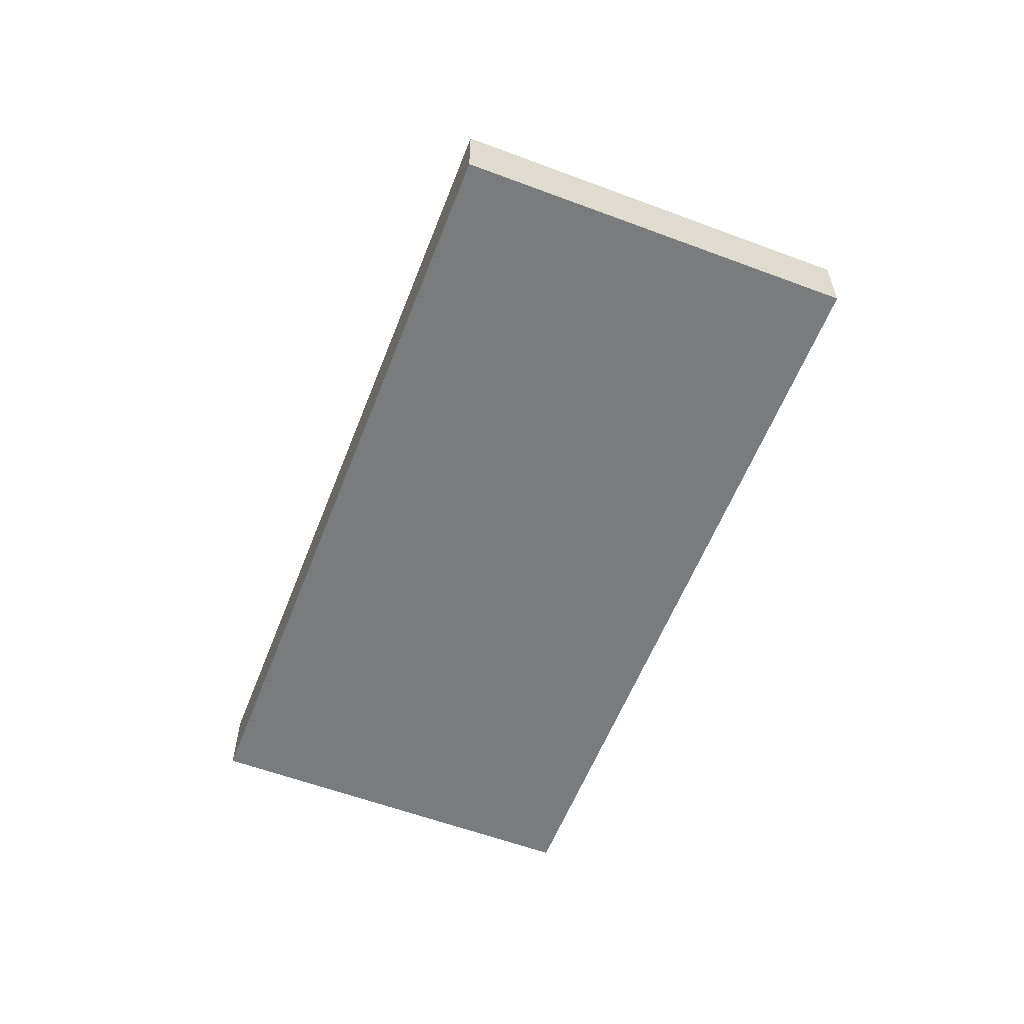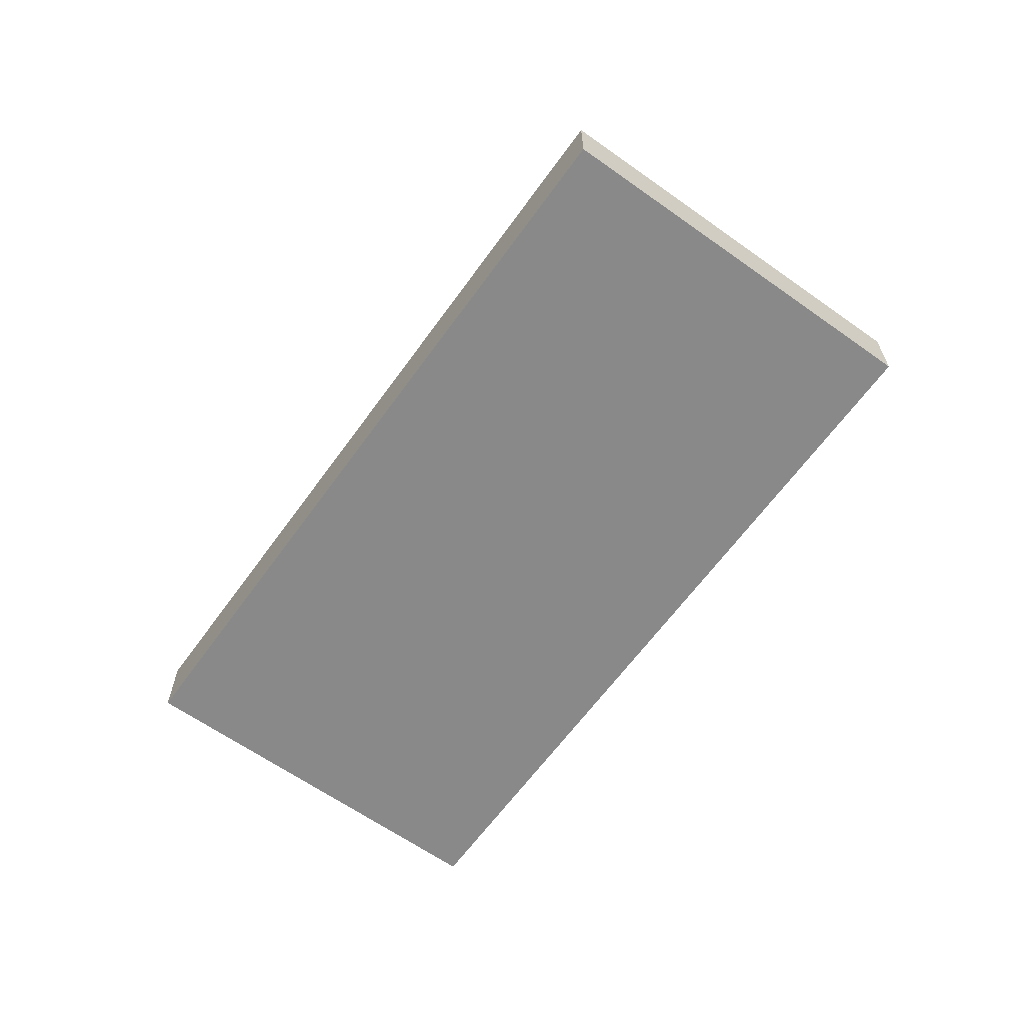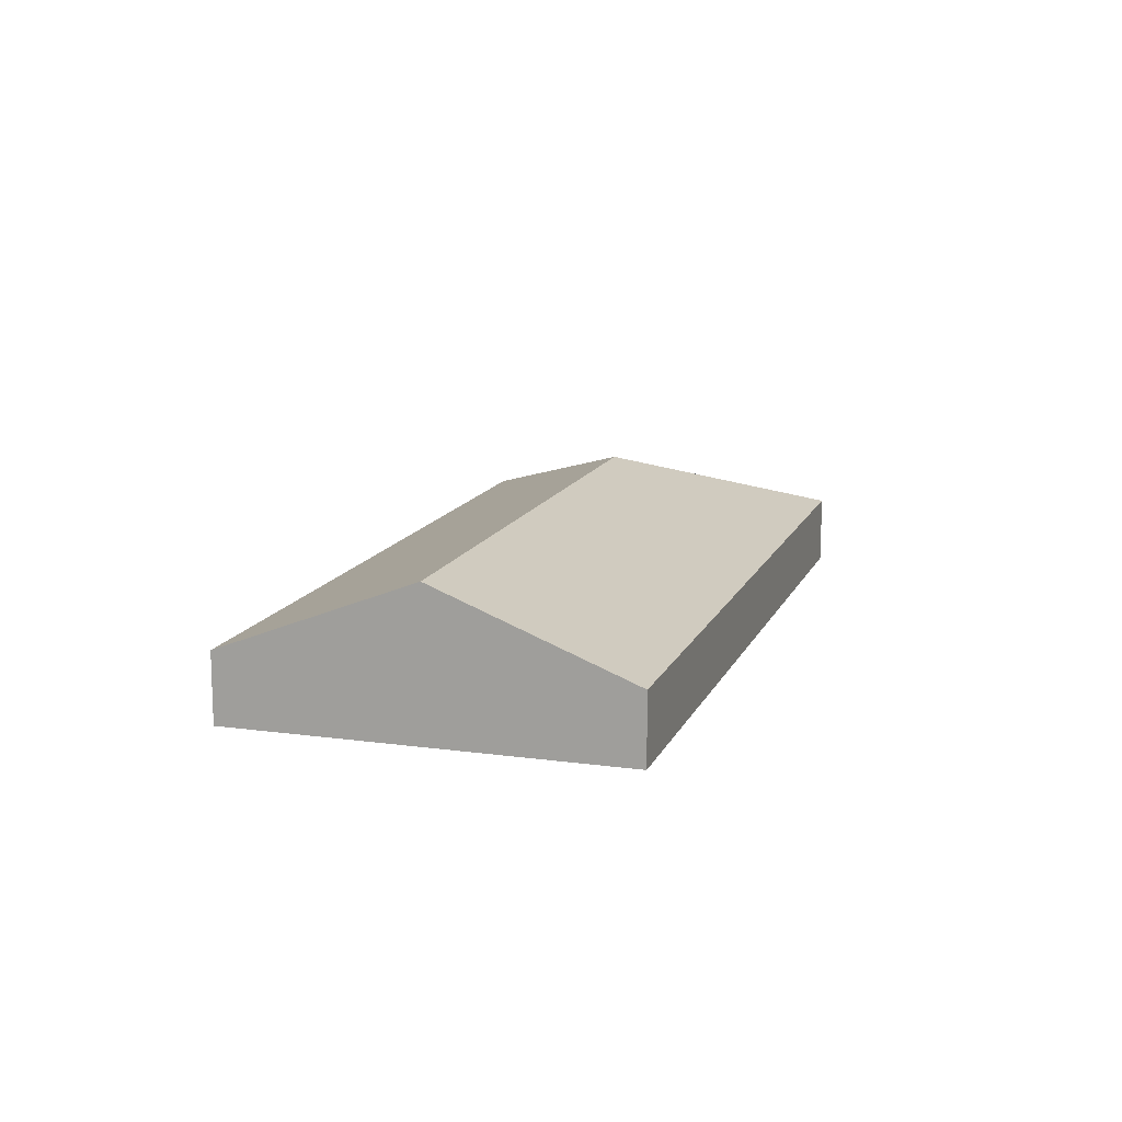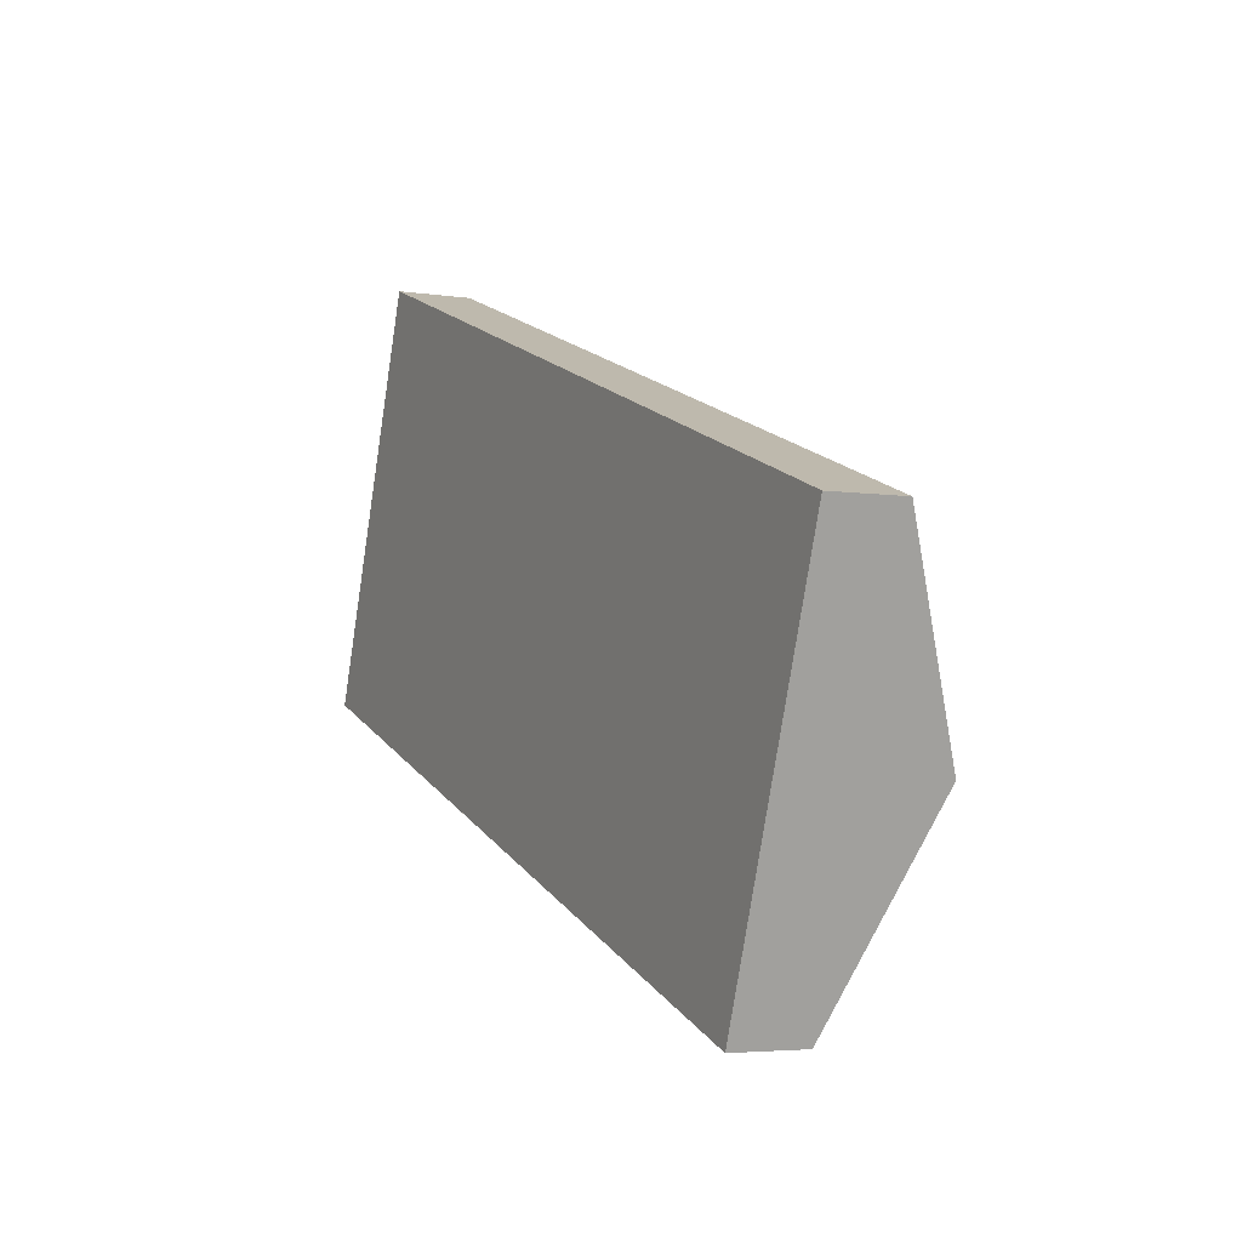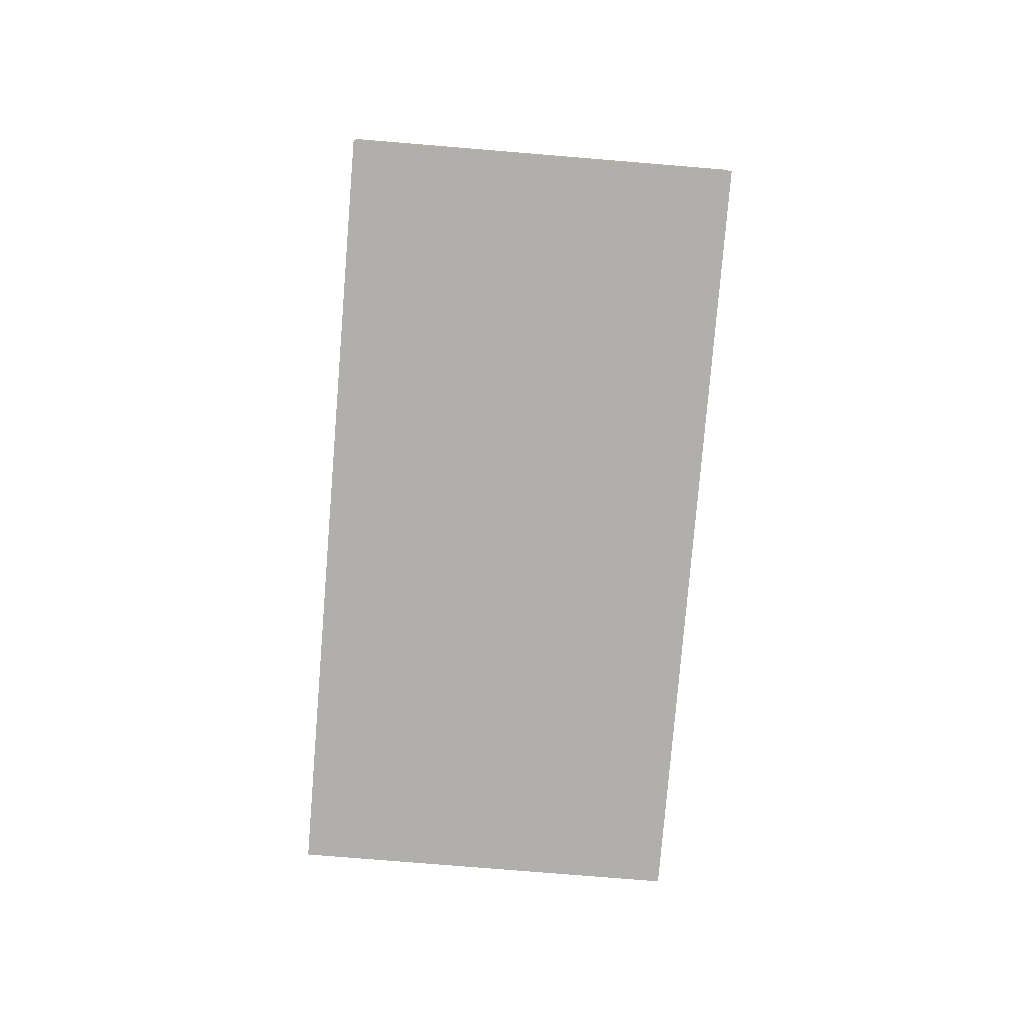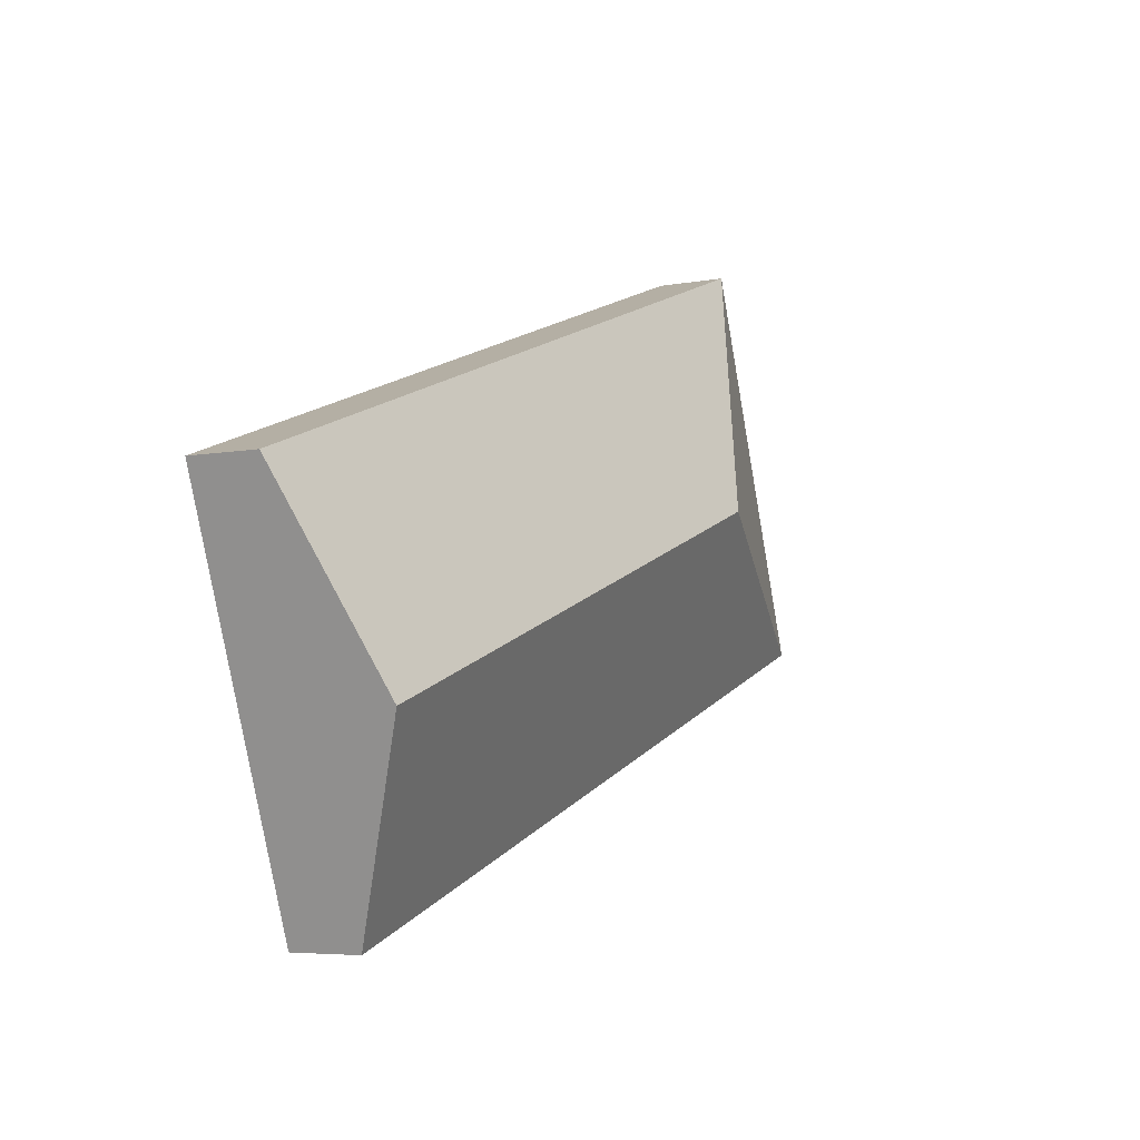
<metadata>
{"format":"obj","ext":"obj","renderer":"f3d","projection":"perspective","resolution":1024,"background":"white","views":[{"elev":-58.3,"azim":-91.5,"up":"+Y"},{"elev":-63.2,"azim":-106.0,"up":"+Y"},{"elev":13.5,"azim":127.0,"up":"+Y"},{"elev":-4.3,"azim":63.5,"up":"+Z"},{"elev":-78.3,"azim":-75.0,"up":"+Y"},{"elev":-5.4,"azim":120.5,"up":"+Z"}]}
</metadata>
<code>
v  1.929 1.115 0.912
v  6.704 0.529 0.807
v  6.196 1.115 -0.614
v  1.016 0.529 2.841
v  5.688 0.529 -2.034
v  0 0.529 3.239e-17
v  5.688 1.245e-16 -2.034
v  0 0 0
v  1.016 -1.74e-16 2.841
v  6.704 -4.941e-17 0.807
v  6.196 3.76e-17 -0.614
g defaultobject
f 1 2 3
f 2 1 4
f 5 1 3
f 1 5 6
f 1 6 4
f 7 6 5
f 6 7 8
f 8 4 6
f 4 8 9
f 9 2 4
f 2 9 10
f 3 7 5
f 7 3 11
f 11 3 2
f 11 2 10
f 7 9 8
f 9 7 11
f 9 11 10

</code>
